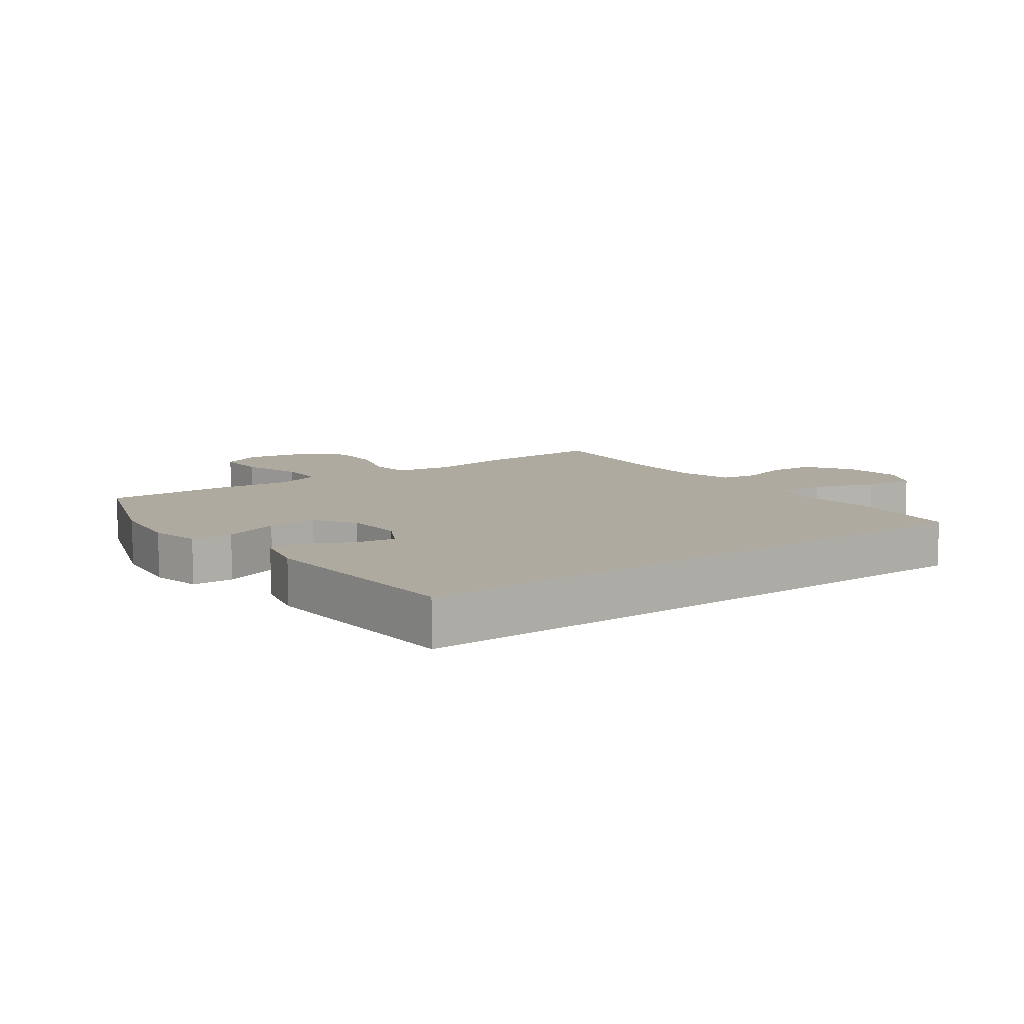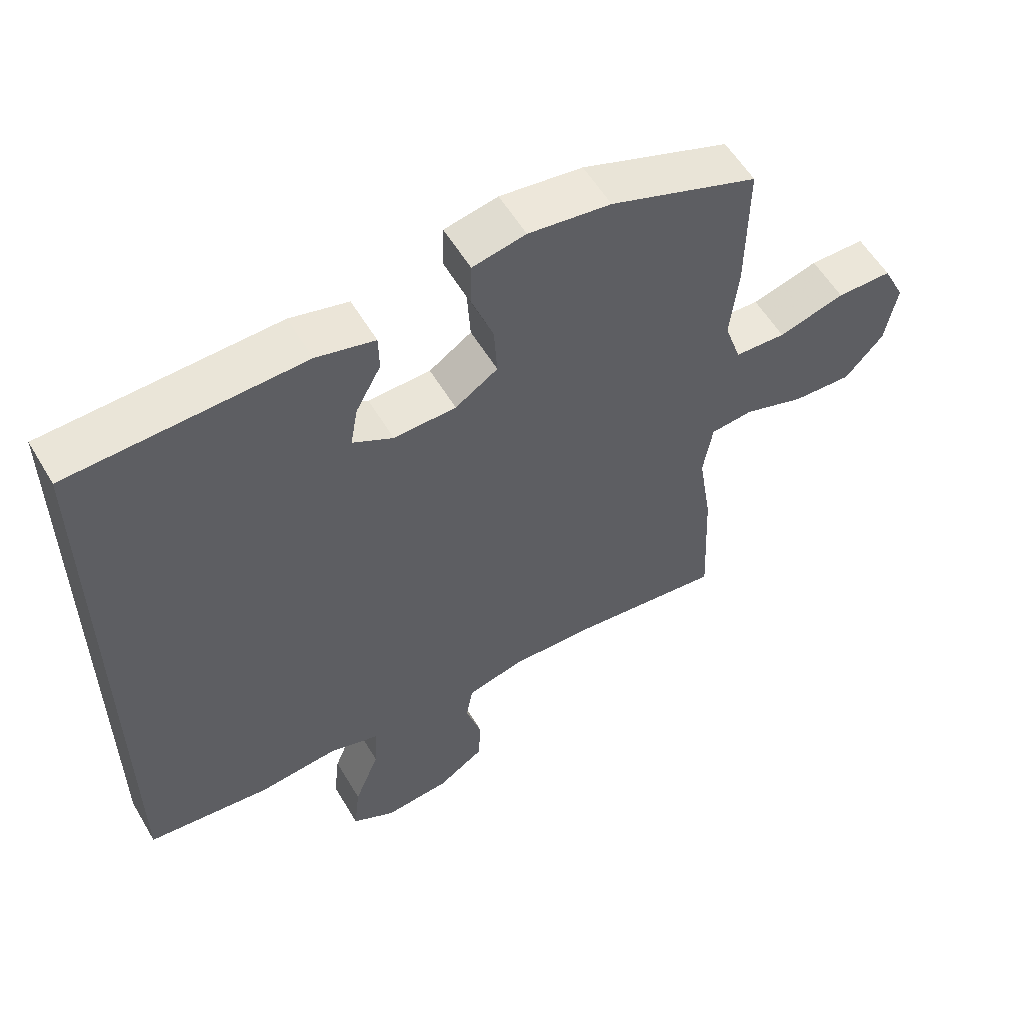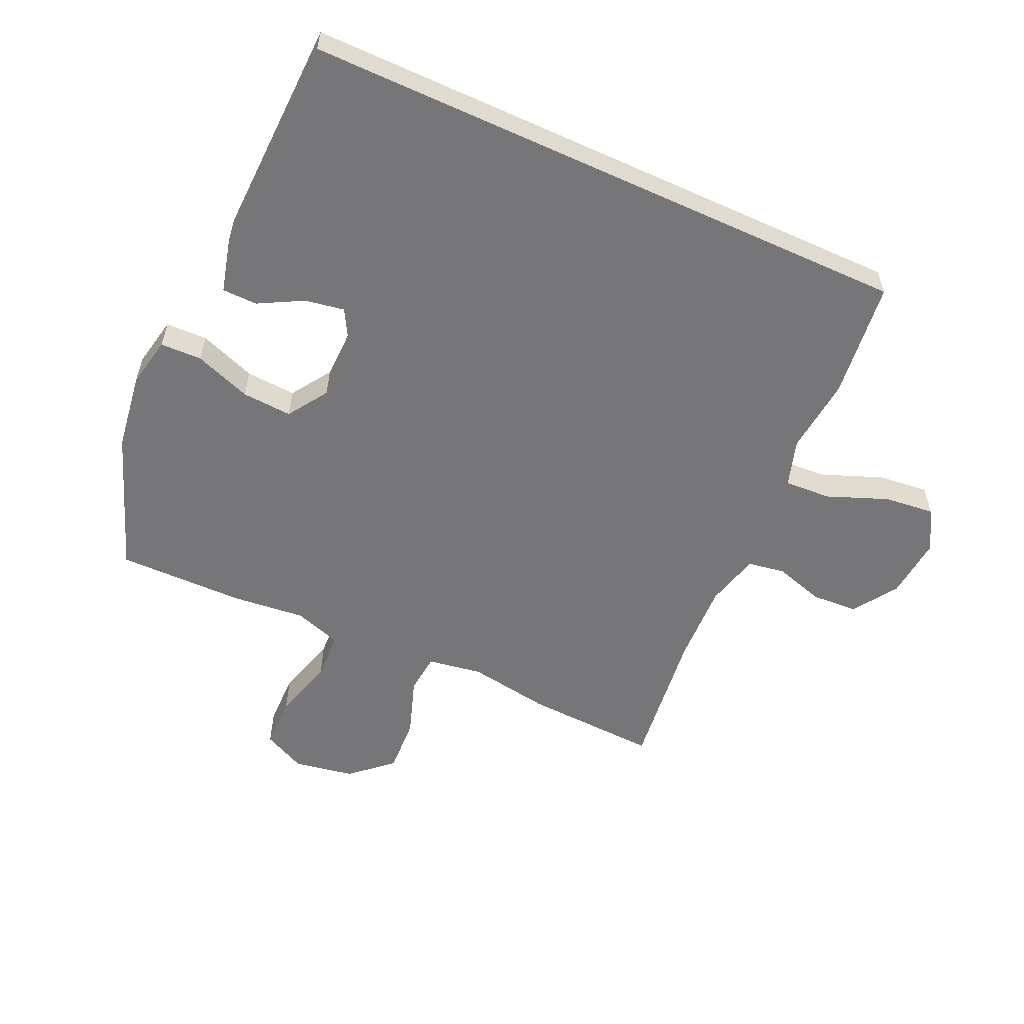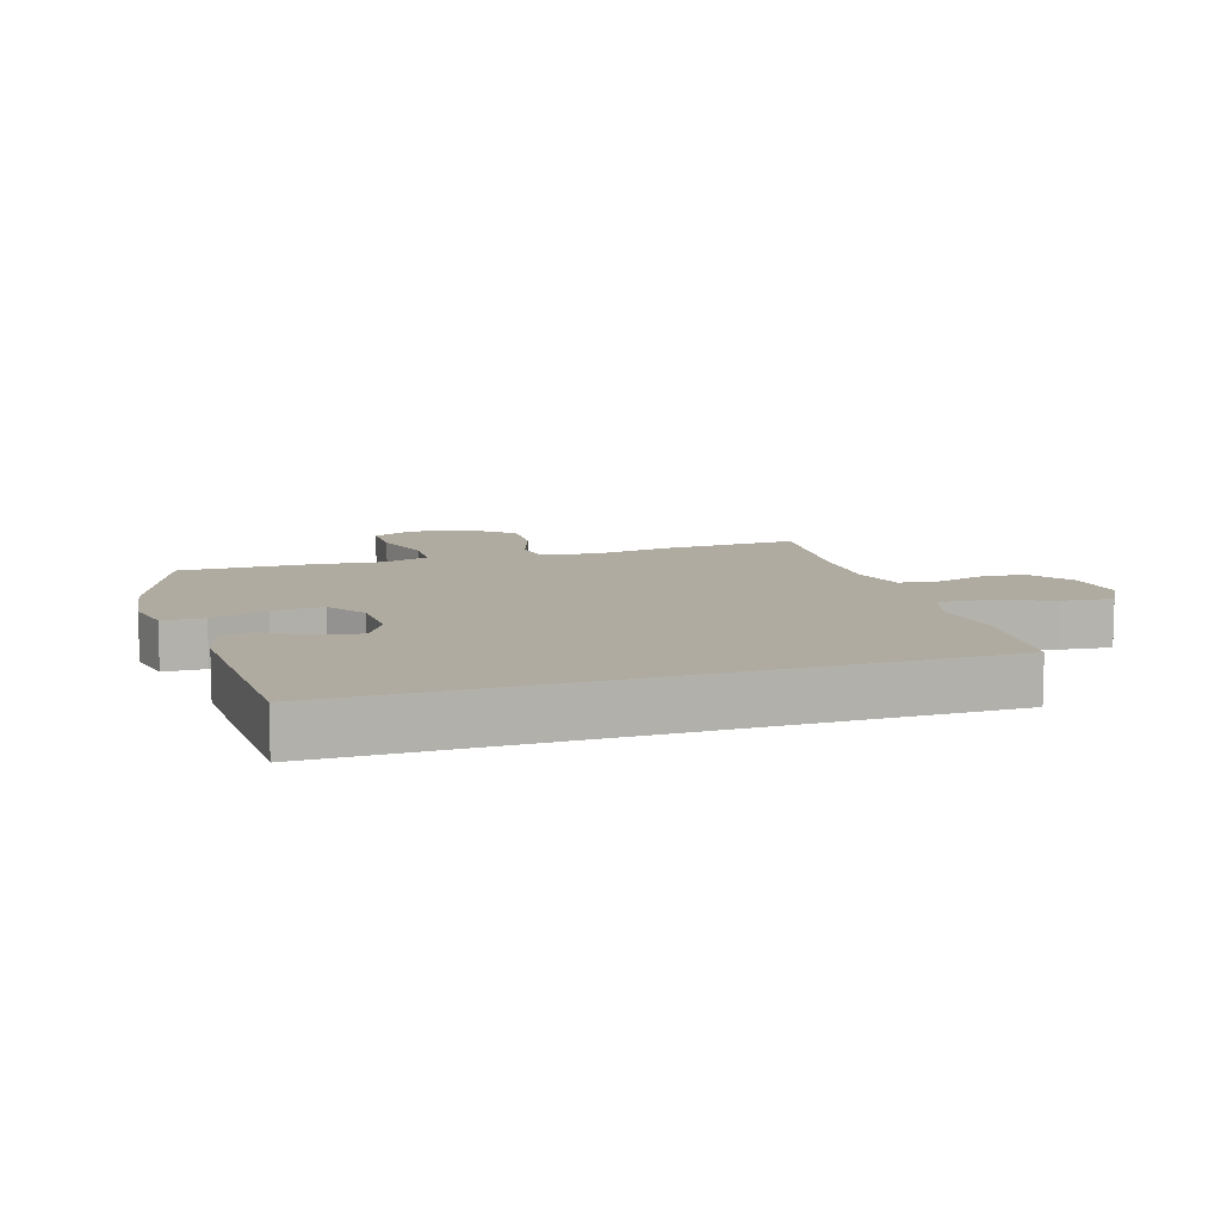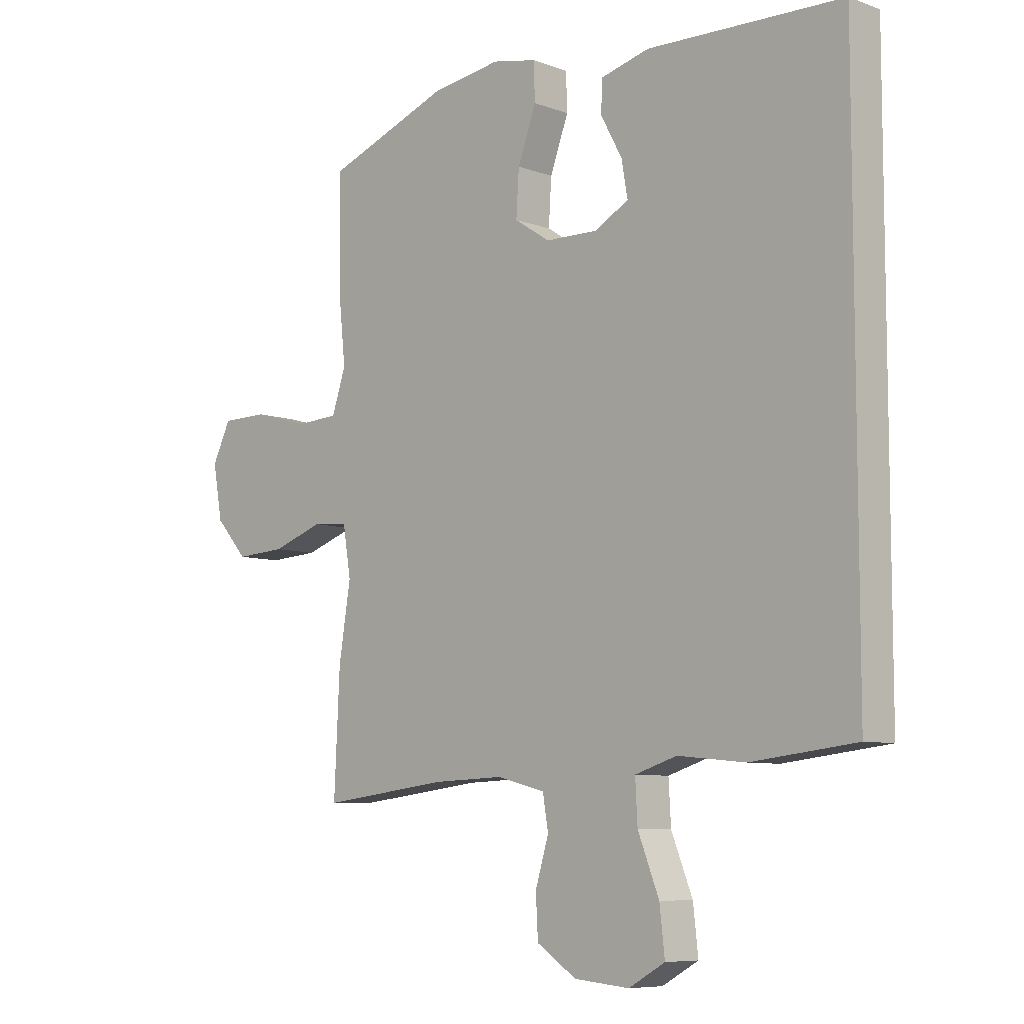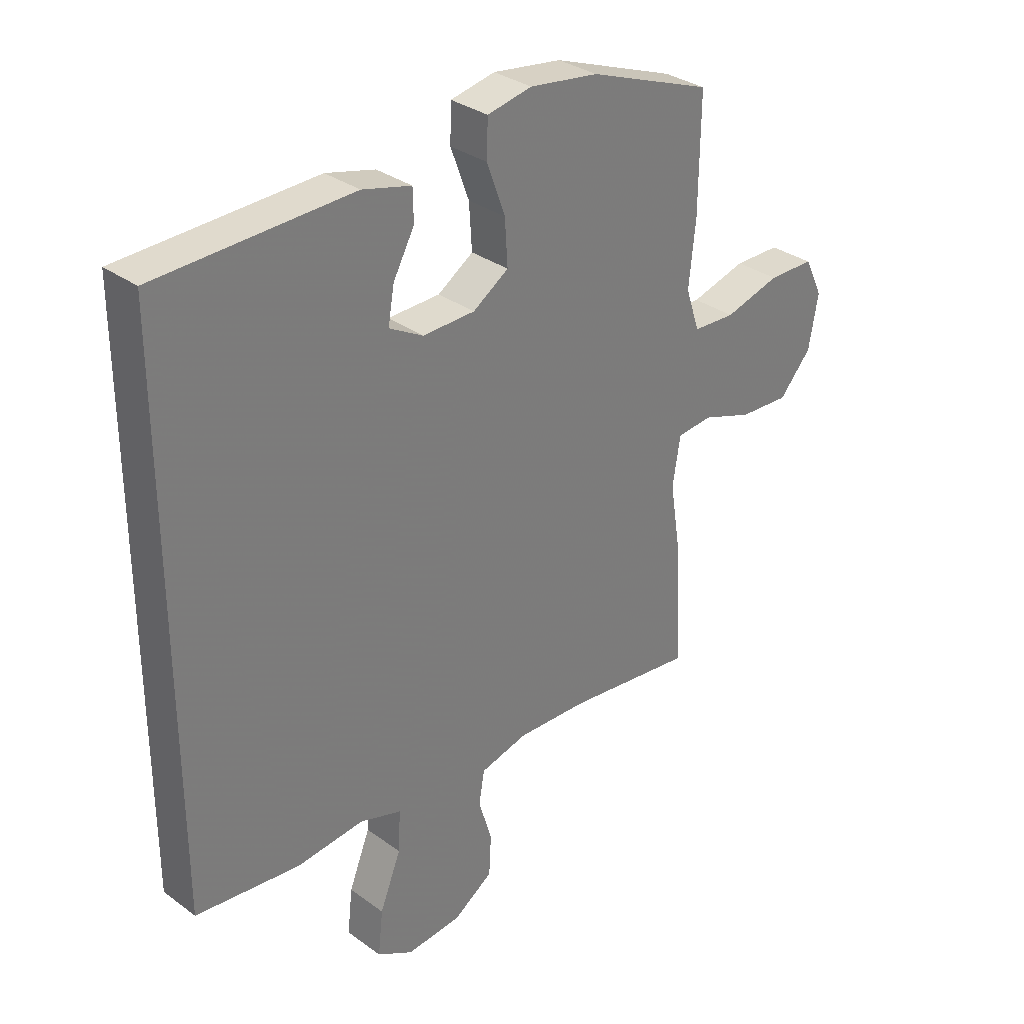
<metadata>
{"format":"obj","ext":"obj","renderer":"f3d","projection":"perspective","resolution":1024,"background":"white","views":[{"elev":9.4,"azim":53.2,"up":"+Y"},{"elev":57.1,"azim":149.5,"up":"+Z"},{"elev":-56.9,"azim":65.4,"up":"+Y"},{"elev":9.8,"azim":71.9,"up":"+Y"},{"elev":-7.7,"azim":44.2,"up":"+Z"},{"elev":32.3,"azim":135.4,"up":"+Z"}]}
</metadata>
<code>
v 0.5 0.07 -0.435
v 0.313 0.07 -0.457
v 0.192 0.07 -0.445
v 0.117 0.07 -0.469
v 0.121 0.07 -0.543
v 0.159 0.07 -0.639
v 0.168 0.07 -0.72
v 0.103 0.07 -0.757
v 0.004 0.07 -0.748
v -0.067 0.07 -0.701
v -0.071 0.07 -0.628
v -0.047 0.07 -0.548
v -0.057 0.07 -0.489
v -0.143 0.07 -0.467
v -0.271 0.07 -0.472
v -0.5 0.07 -0.5
v -0.49 0.07 -0.288
v -0.469 0.07 -0.156
v -0.483 0.07 -0.069
v -0.547 0.07 -0.063
v -0.639 0.07 -0.095
v -0.729 0.07 -0.1
v -0.787 0.07 -0.035
v -0.804 0.07 0.061
v -0.771 0.07 0.129
v -0.688 0.07 0.13
v -0.588 0.07 0.102
v -0.511 0.07 0.106
v -0.486 0.07 0.181
v -0.498 0.07 0.297
v -0.5 0.07 0.5
v -0.277 0.07 0.584
v -0.153 0.07 0.602
v -0.073 0.07 0.586
v -0.071 0.07 0.52
v -0.104 0.07 0.43
v -0.109 0.07 0.35
v -0.045 0.07 0.308
v 0.049 0.07 0.306
v 0.11 0.07 0.34
v 0.099 0.07 0.403
v 0.061 0.07 0.473
v 0.062 0.07 0.529
v 0.15 0.07 0.552
v 0.5 0.07 0.542
v 0.5 0 -0.435
v 0.313 0 -0.457
v 0.192 0 -0.445
v 0.117 0 -0.469
v 0.121 0 -0.543
v 0.159 0 -0.639
v 0.168 0 -0.72
v 0.103 0 -0.757
v 0.004 0 -0.748
v -0.067 0 -0.701
v -0.071 0 -0.628
v -0.047 0 -0.548
v -0.057 0 -0.489
v -0.143 0 -0.467
v -0.271 0 -0.472
v -0.5 0 -0.5
v -0.49 0 -0.288
v -0.469 0 -0.156
v -0.483 0 -0.069
v -0.547 0 -0.063
v -0.639 0 -0.095
v -0.729 0 -0.1
v -0.787 0 -0.035
v -0.804 0 0.061
v -0.771 0 0.129
v -0.688 0 0.13
v -0.588 0 0.102
v -0.511 0 0.106
v -0.486 0 0.181
v -0.498 0 0.297
v -0.5 0 0.5
v -0.277 0 0.584
v -0.153 0 0.602
v -0.073 0 0.586
v -0.071 0 0.52
v -0.104 0 0.43
v -0.109 0 0.35
v -0.045 0 0.308
v 0.049 0 0.306
v 0.11 0 0.34
v 0.099 0 0.403
v 0.061 0 0.473
v 0.062 0 0.529
v 0.15 0 0.552
v 0.5 0 0.542
f 43 44 45
f 42 43 45
f 41 42 45
f 45 1 2
f 41 45 2
f 40 41 2
f 39 40 2 3
f 38 39 3 4
f 37 38 4 5
f 34 35 36
f 33 34 36
f 32 33 36
f 31 32 36
f 30 31 36
f 29 30 36
f 28 29 36 37
f 25 26 27
f 24 25 27
f 23 24 27
f 22 23 27
f 21 22 27
f 20 21 27
f 19 20 27 28
f 28 37 5
f 19 28 5
f 18 19 5
f 15 16 17 18
f 10 11 12
f 9 10 12
f 8 9 12
f 7 8 12
f 6 7 12
f 5 6 12
f 5 12 13
f 18 5 13
f 14 15 18
f 13 14 18
f 90 89 88
f 90 88 87
f 90 87 86
f 47 46 90
f 47 90 86
f 47 86 85
f 48 47 85 84
f 49 48 84 83
f 50 49 83 82
f 81 80 79
f 81 79 78
f 81 78 77
f 81 77 76
f 81 76 75
f 81 75 74
f 82 81 74 73
f 72 71 70
f 72 70 69
f 72 69 68
f 72 68 67
f 72 67 66
f 72 66 65
f 73 72 65 64
f 50 82 73
f 50 73 64
f 50 64 63
f 63 62 61 60
f 57 56 55
f 57 55 54
f 57 54 53
f 57 53 52
f 57 52 51
f 57 51 50
f 58 57 50
f 58 50 63
f 63 60 59
f 63 59 58
f 1 46 47 2
f 2 47 48 3
f 3 48 49 4
f 4 49 50 5
f 5 50 51 6
f 6 51 52 7
f 7 52 53 8
f 8 53 54 9
f 9 54 55 10
f 10 55 56 11
f 11 56 57 12
f 12 57 58 13
f 13 58 59 14
f 14 59 60 15
f 15 60 61 16
f 16 61 62 17
f 17 62 63 18
f 18 63 64 19
f 19 64 65 20
f 20 65 66 21
f 21 66 67 22
f 22 67 68 23
f 23 68 69 24
f 24 69 70 25
f 25 70 71 26
f 26 71 72 27
f 27 72 73 28
f 28 73 74 29
f 29 74 75 30
f 30 75 76 31
f 31 76 77 32
f 32 77 78 33
f 33 78 79 34
f 34 79 80 35
f 35 80 81 36
f 36 81 82 37
f 37 82 83 38
f 38 83 84 39
f 39 84 85 40
f 40 85 86 41
f 41 86 87 42
f 42 87 88 43
f 43 88 89 44
f 44 89 90 45
f 45 90 46 1

</code>
